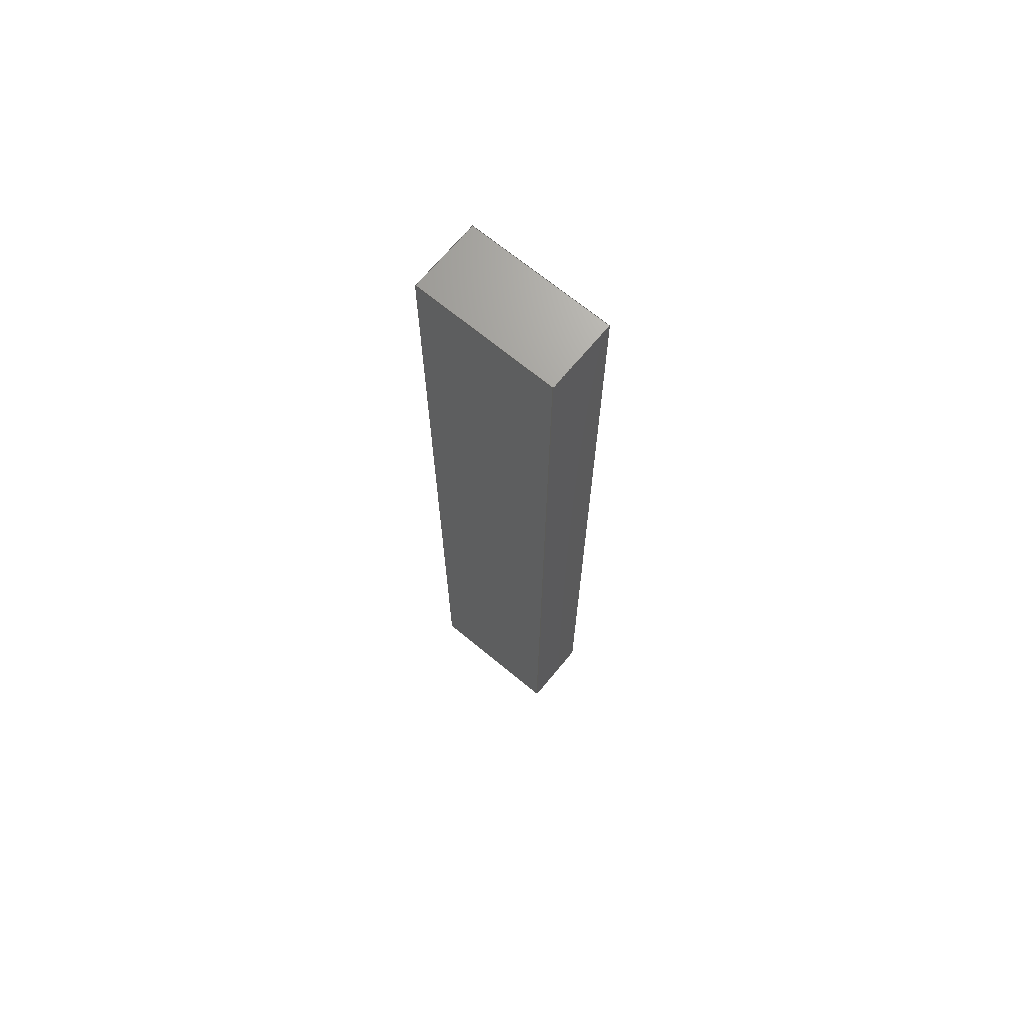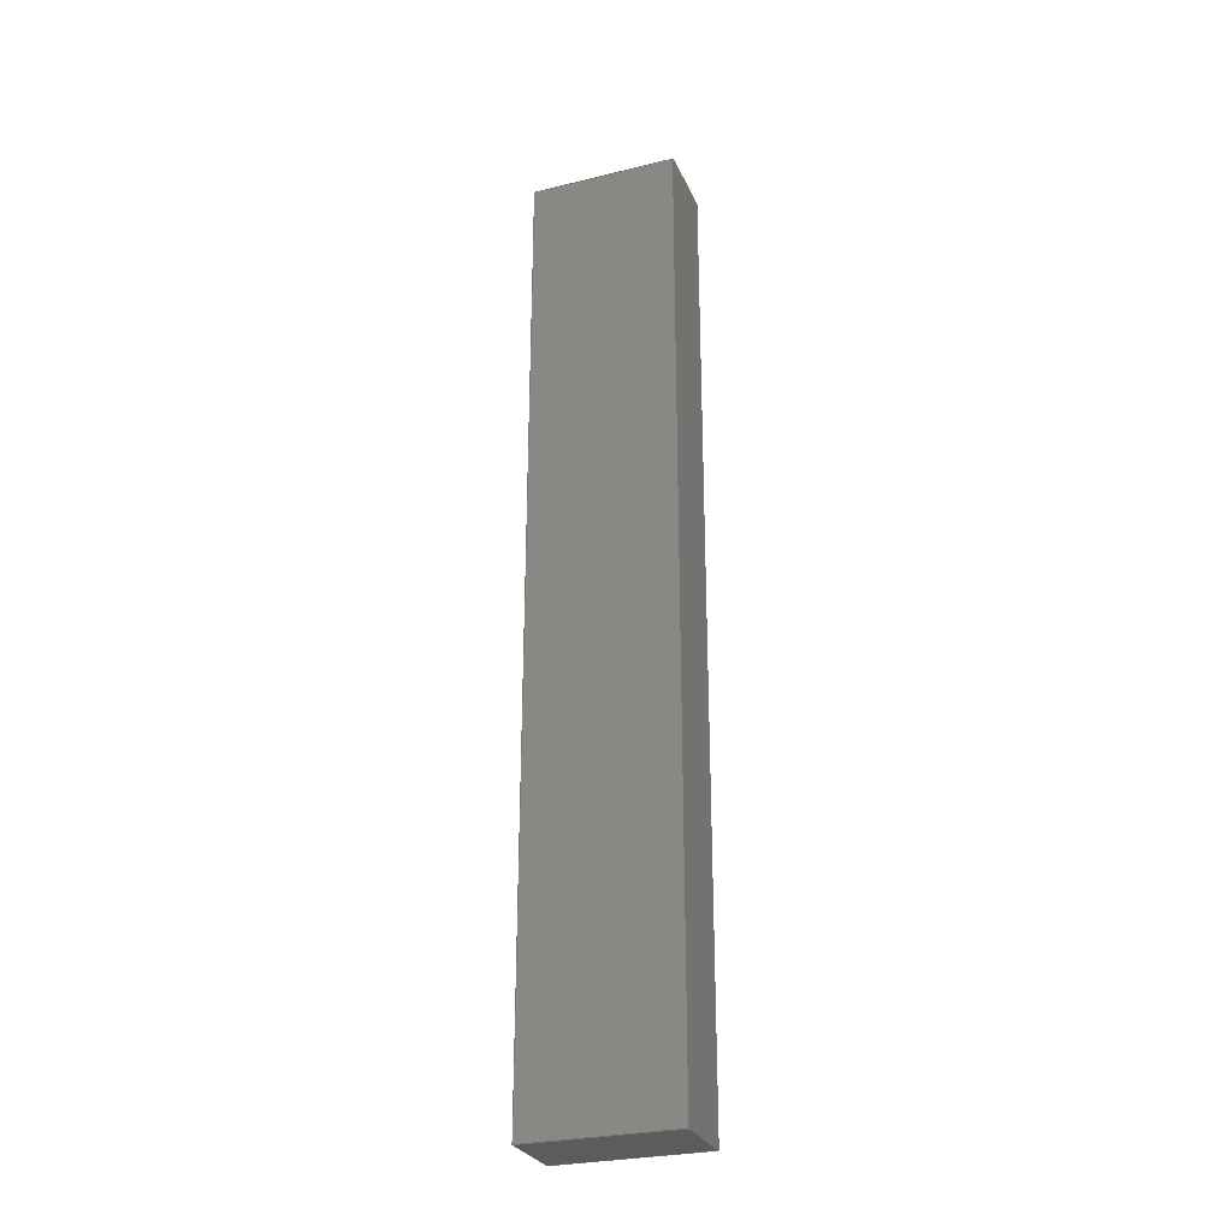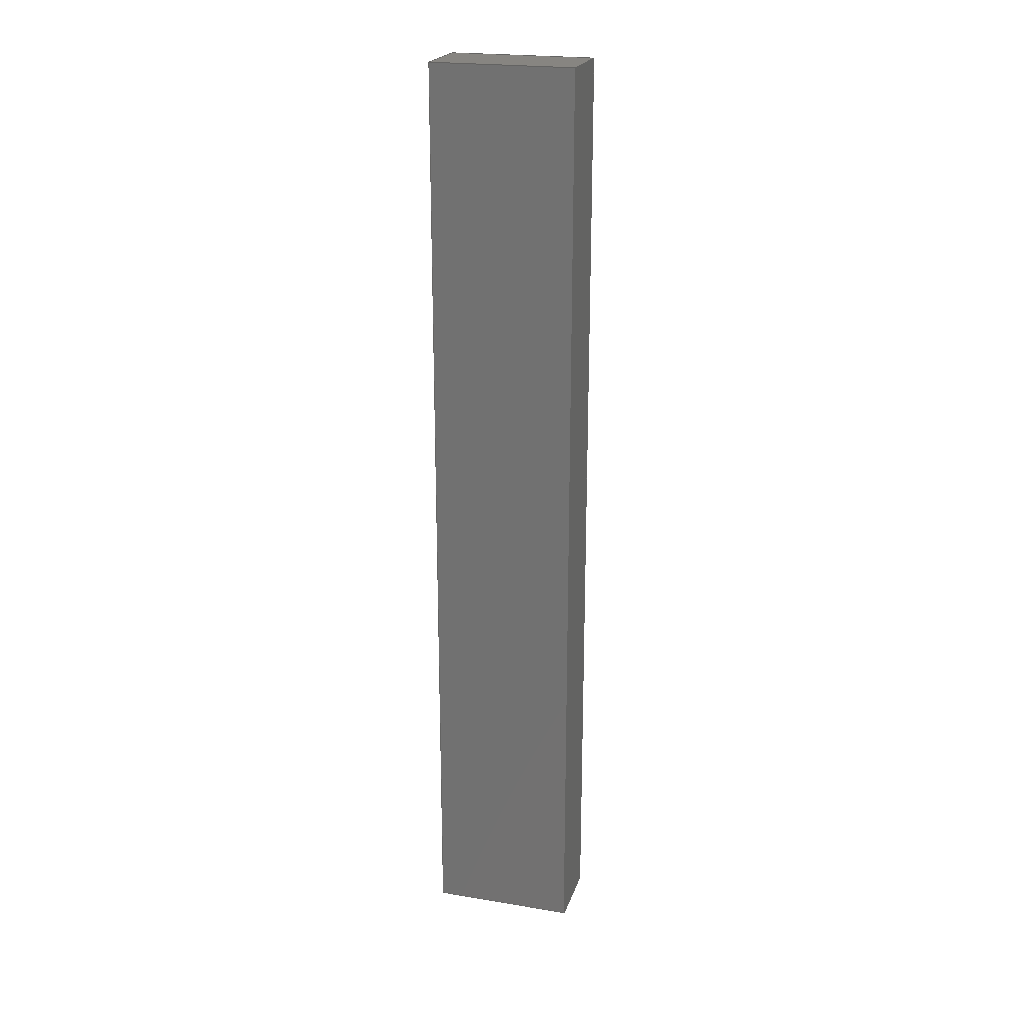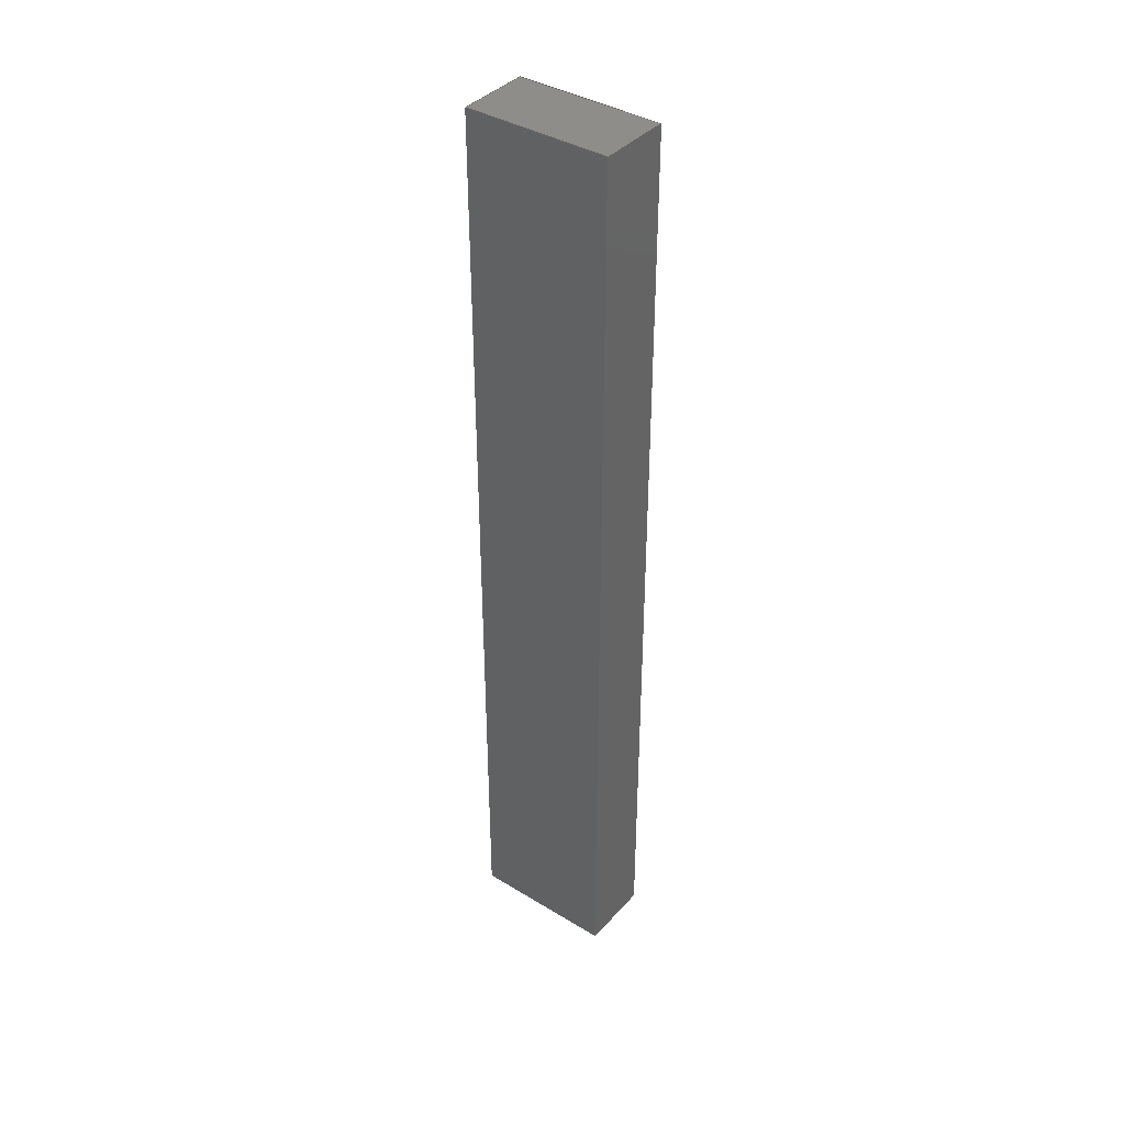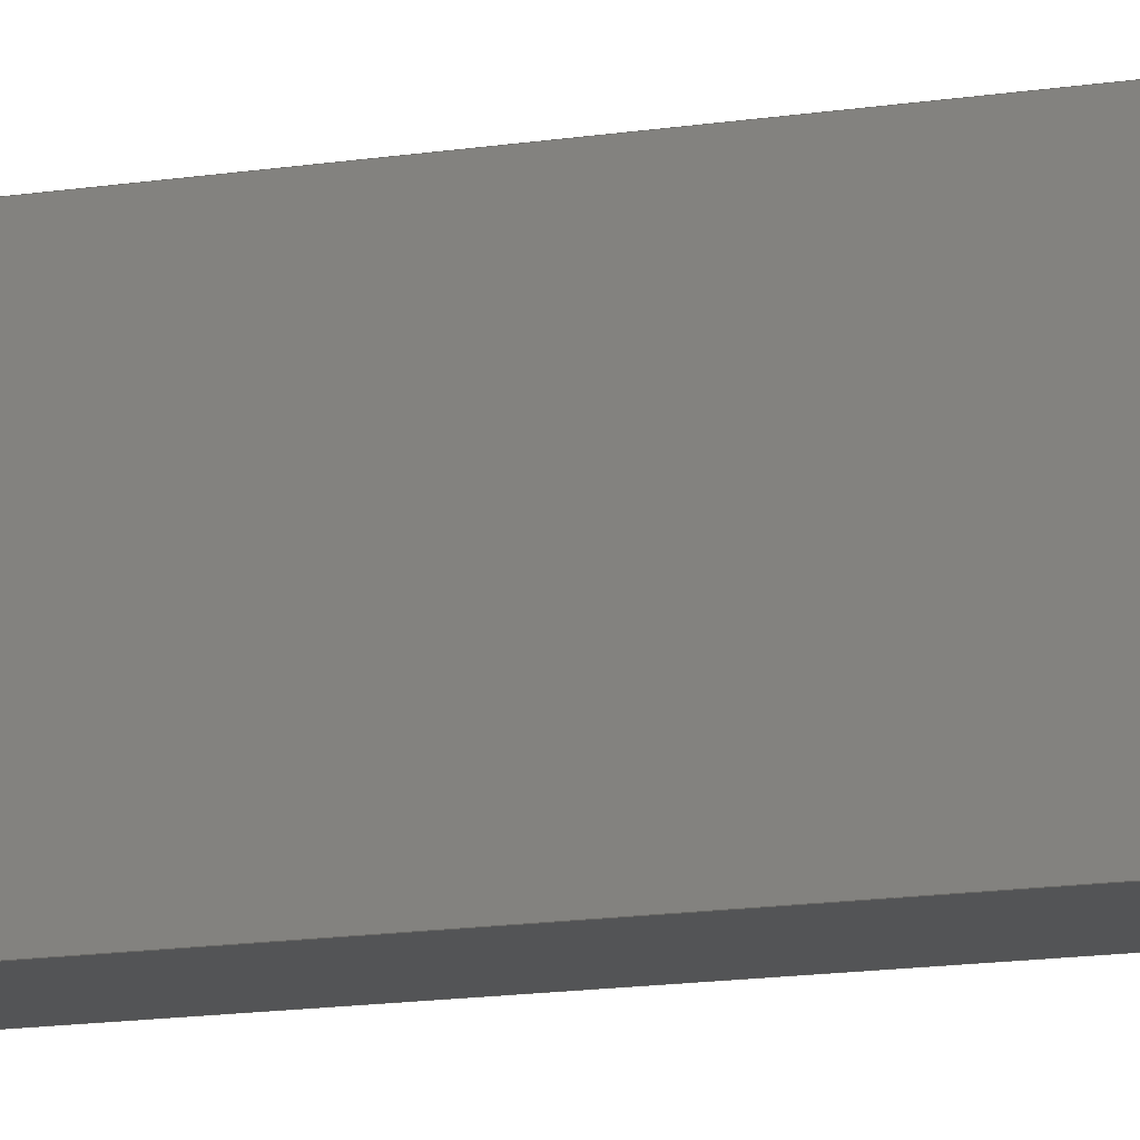
<metadata>
{"format":"step","ext":"step","renderer":"f3d","projection":"perspective","resolution":1024,"background":"white","views":[{"elev":69.1,"azim":129.6,"up":"+Y"},{"elev":-28.1,"azim":-69.7,"up":"+Y"},{"elev":22.0,"azim":-73.9,"up":"+Y"},{"elev":39.3,"azim":-52.9,"up":"+Y"},{"elev":-11.6,"azim":112.9,"up":"+Z"}]}
</metadata>
<code>
ISO-10303-21;
DATA;
#1 = LINE ( 'NONE', #6, #56 ) ;
#2 = CARTESIAN_POINT ( 'NONE',  ( 20, 520, 40 ) ) ;
#3 = ADVANCED_FACE ( 'NONE', ( #157 ), #111, .F. ) ;
#4 = VECTOR ( 'NONE', #30, 1000 ) ;
#5 = CARTESIAN_POINT ( 'NONE',  ( 20, 520, -40 ) ) ;
#6 = CARTESIAN_POINT ( 'NONE',  ( -20, 520, -40 ) ) ;
#7 = CARTESIAN_POINT ( 'NONE',  ( 20, 520, 40 ) ) ;
#8 = ADVANCED_FACE ( 'NONE', ( #180 ), #167, .F. ) ;
#9 = CARTESIAN_POINT ( 'NONE',  ( 0, 520, 0 ) ) ;
#10 = ORIENTED_EDGE ( 'NONE', *, *, #108, .T. ) ;
#11 =( GEOMETRIC_REPRESENTATION_CONTEXT ( 3 ) GLOBAL_UNCERTAINTY_ASSIGNED_CONTEXT ( ( #42 ) ) GLOBAL_UNIT_ASSIGNED_CONTEXT ( ( #114, #130, #129 ) ) REPRESENTATION_CONTEXT ( 'NONE', 'WORKASPACE' ) );
#12 = DIRECTION ( 'NONE',  ( 0, 0, -1 ) ) ;
#13 = DIRECTION ( 'NONE',  ( 0, -0, 1 ) ) ;
#14 = EDGE_LOOP ( 'NONE', ( #89, #62, #103, #133 ) ) ;
#15 = PRODUCT_DEFINITION_FORMATION_WITH_SPECIFIED_SOURCE ( 'Symmetric', '', #47, .NOT_KNOWN. ) ;
#16 = EDGE_LOOP ( 'NONE', ( #71, #152, #126, #10 ) ) ;
#17 = PLANE ( 'NONE',  #139 ) ;
#18 = PRODUCT_DEFINITION ( 'General', '', #15, #74 ) ;
#19 = CARTESIAN_POINT ( 'NONE',  ( 20, 520, -40 ) ) ;
#20 = CARTESIAN_POINT ( 'NONE',  ( -20, 520, 40 ) ) ;
#21 = VECTOR ( 'NONE', #178, 1000 ) ;
#22 = PRODUCT_DEFINITION_SHAPE ( 'NONE', 'NONE',  #18 ) ;
#23 = CARTESIAN_POINT ( 'NONE',  ( 0, 0, 0 ) ) ;
#24 = APPLICATION_CONTEXT ( 'automotive_design' ) ;
#25 = PLANE ( 'NONE',  #182 ) ;
#26 = ORIENTED_EDGE ( 'NONE', *, *, #39, .F. ) ;
#27 = FACE_OUTER_BOUND ( 'NONE', #162, .T. ) ;
#28 = VECTOR ( 'NONE', #31, 1000 ) ;
#29 = EDGE_CURVE ( 'NONE', #118, #148, #140, .T. ) ;
#30 = DIRECTION ( 'NONE',  ( -0, -0, 1 ) ) ;
#31 = DIRECTION ( 'NONE',  ( 1, -0, -0 ) ) ;
#32 = LINE ( 'NONE', #125, #112 ) ;
#33 = CARTESIAN_POINT ( 'NONE',  ( -20, 520, -40 ) ) ;
#34 = ORIENTED_EDGE ( 'NONE', *, *, #115, .T. ) ;
#35 = CARTESIAN_POINT ( 'NONE',  ( 20, 0, 40 ) ) ;
#36 = CARTESIAN_POINT ( 'NONE',  ( 20, 520, 40 ) ) ;
#37 = APPLICATION_PROTOCOL_DEFINITION ( 'draft international standard', 'automotive_design', 1998, #24 ) ;
#38 = VERTEX_POINT ( 'NONE', #106 ) ;
#39 = EDGE_CURVE ( 'NONE', #181, #53, #41, .T. ) ;
#40 = VECTOR ( 'NONE', #164, 1000 ) ;
#41 = LINE ( 'NONE', #150, #4 ) ;
#42 = UNCERTAINTY_MEASURE_WITH_UNIT (LENGTH_MEASURE( 1e-05 ), #114, 'distance_accuracy_value', 'NONE');
#43 = LINE ( 'NONE', #61, #40 ) ;
#44 = ADVANCED_BREP_SHAPE_REPRESENTATION ( '4080Placeholder', ( #124, #90 ), #67 ) ;
#45 = DIRECTION ( 'NONE',  ( -0, -0, 1 ) ) ;
#46 = ADVANCED_FACE ( 'NONE', ( #137 ), #25, .F. ) ;
#47 = PRODUCT ( '4080Placeholder', '4080Placeholder', '', ( #135 ) ) ;
#48 = ORIENTED_EDGE ( 'NONE', *, *, #108, .F. ) ;
#49 = VECTOR ( 'NONE', #55, 1000 ) ;
#50 = PRESENTATION_STYLE_ASSIGNMENT (( #100 ) ) ;
#51 = ORIENTED_EDGE ( 'NONE', *, *, #80, .F. ) ;
#52 = ORIENTED_EDGE ( 'NONE', *, *, #29, .T. ) ;
#53 = VERTEX_POINT ( 'NONE', #75 ) ;
#54 = ORIENTED_EDGE ( 'NONE', *, *, #119, .T. ) ;
#55 = DIRECTION ( 'NONE',  ( -0, -1, -0 ) ) ;
#56 = VECTOR ( 'NONE', #92, 1000 ) ;
#57 = DIRECTION ( 'NONE',  ( 1, -0, -0 ) ) ;
#58 = CARTESIAN_POINT ( 'NONE',  ( 20, 520, 40 ) ) ;
#59 = EDGE_CURVE ( 'NONE', #147, #181, #1, .T. ) ;
#60 = AXIS2_PLACEMENT_3D ( 'NONE', #9, #145, #13 ) ;
#61 = CARTESIAN_POINT ( 'NONE',  ( 20, 520, -40 ) ) ;
#62 = ORIENTED_EDGE ( 'NONE', *, *, #29, .F. ) ;
#63 = MECHANICAL_DESIGN_GEOMETRIC_PRESENTATION_REPRESENTATION (  '', ( #68 ), #11 ) ;
#64 = SURFACE_STYLE_FILL_AREA ( #170 ) ;
#65 = CARTESIAN_POINT ( 'NONE',  ( 20, 520, 40 ) ) ;
#66 = CARTESIAN_POINT ( 'NONE',  ( 0, 0, 0 ) ) ;
#67 =( GEOMETRIC_REPRESENTATION_CONTEXT ( 3 ) GLOBAL_UNCERTAINTY_ASSIGNED_CONTEXT ( ( #151 ) ) GLOBAL_UNIT_ASSIGNED_CONTEXT ( ( #81, #82, #173 ) ) REPRESENTATION_CONTEXT ( 'NONE', 'WORKASPACE' ) );
#68 = STYLED_ITEM ( 'NONE', ( #50 ), #124 ) ;
#69 = EDGE_CURVE ( 'NONE', #120, #136, #77, .T. ) ;
#70 = PLANE ( 'NONE',  #105 ) ;
#71 = ORIENTED_EDGE ( 'NONE', *, *, #80, .T. ) ;
#72 = ORIENTED_EDGE ( 'NONE', *, *, #59, .T. ) ;
#73 = CARTESIAN_POINT ( 'NONE',  ( -20, 520, 40 ) ) ;
#74 = PRODUCT_DEFINITION_CONTEXT ( 'detailed design', #91, 'design' ) ;
#75 = CARTESIAN_POINT ( 'NONE',  ( -20, 0, 40 ) ) ;
#76 = DIRECTION ( 'NONE',  ( 1, 0, -1.735e-16 ) ) ;
#77 = LINE ( 'NONE', #2, #168 ) ;
#78 = DIRECTION ( 'NONE',  ( 1, -0, 0 ) ) ;
#79 = DIRECTION ( 'NONE',  ( 0, 0, -1 ) ) ;
#80 = EDGE_CURVE ( 'NONE', #53, #136, #97, .T. ) ;
#81 =( LENGTH_UNIT ( ) NAMED_UNIT ( * ) SI_UNIT ( .MILLI., .METRE. ) );
#82 =( NAMED_UNIT ( * ) PLANE_ANGLE_UNIT ( ) SI_UNIT ( $, .RADIAN. ) );
#83 = ORIENTED_EDGE ( 'NONE', *, *, #85, .F. ) ;
#84 = FILL_AREA_STYLE_COLOUR ( '', #128 ) ;
#85 = EDGE_CURVE ( 'NONE', #148, #181, #95, .T. ) ;
#86 = VECTOR ( 'NONE', #93, 1000 ) ;
#87 = FACE_OUTER_BOUND ( 'NONE', #14, .T. ) ;
#88 = ORIENTED_EDGE ( 'NONE', *, *, #98, .T. ) ;
#89 = ORIENTED_EDGE ( 'NONE', *, *, #149, .T. ) ;
#90 = AXIS2_PLACEMENT_3D ( 'NONE', #66, #132, #174 ) ;
#91 = APPLICATION_CONTEXT ( 'automotive_design' ) ;
#92 = DIRECTION ( 'NONE',  ( -0, -1, -0 ) ) ;
#93 = DIRECTION ( 'NONE',  ( -1, 0, 1.735e-16 ) ) ;
#94 = CARTESIAN_POINT ( 'NONE',  ( 20, 0, 40 ) ) ;
#95 = LINE ( 'NONE', #142, #86 ) ;
#96 = CLOSED_SHELL ( 'NONE', ( #46, #8, #183, #3, #155, #101 ) ) ;
#97 = LINE ( 'NONE', #94, #28 ) ;
#98 = EDGE_CURVE ( 'NONE', #38, #120, #138, .T. ) ;
#99 = LINE ( 'NONE', #35, #131 ) ;
#100 = SURFACE_STYLE_USAGE ( .BOTH. , #144 ) ;
#101 = ADVANCED_FACE ( 'NONE', ( #109 ), #17, .F. ) ;
#102 = PLANE ( 'NONE',  #60 ) ;
#103 = ORIENTED_EDGE ( 'NONE', *, *, #171, .F. ) ;
#104 = AXIS2_PLACEMENT_3D ( 'NONE', #127, #107, #76 ) ;
#105 = AXIS2_PLACEMENT_3D ( 'NONE', #65, #143, #134 ) ;
#106 = CARTESIAN_POINT ( 'NONE',  ( -20, 520, 40 ) ) ;
#107 = DIRECTION ( 'NONE',  ( 1.735e-16, -0, 1 ) ) ;
#108 = EDGE_CURVE ( 'NONE', #38, #53, #123, .T. ) ;
#109 = FACE_OUTER_BOUND ( 'NONE', #117, .T. ) ;
#110 = CARTESIAN_POINT ( 'NONE',  ( 20, 520, 40 ) ) ;
#111 = PLANE ( 'NONE',  #104 ) ;
#112 = VECTOR ( 'NONE', #45, 1000 ) ;
#113 = CARTESIAN_POINT ( 'NONE',  ( 20, 0, -40 ) ) ;
#114 =( LENGTH_UNIT ( ) NAMED_UNIT ( * ) SI_UNIT ( .MILLI., .METRE. ) );
#115 = EDGE_CURVE ( 'NONE', #118, #147, #43, .T. ) ;
#116 = ORIENTED_EDGE ( 'NONE', *, *, #171, .T. ) ;
#117 = EDGE_LOOP ( 'NONE', ( #26, #83, #159, #51 ) ) ;
#118 = VERTEX_POINT ( 'NONE', #5 ) ;
#119 = EDGE_CURVE ( 'NONE', #147, #38, #32, .T. ) ;
#120 = VERTEX_POINT ( 'NONE', #110 ) ;
#121 = ORIENTED_EDGE ( 'NONE', *, *, #115, .F. ) ;
#122 = AXIS2_PLACEMENT_3D ( 'NONE', #58, #141, #176 ) ;
#123 = LINE ( 'NONE', #20, #21 ) ;
#124 = MANIFOLD_SOLID_BREP ( 'Boss-Extrude1', #96 ) ;
#125 = CARTESIAN_POINT ( 'NONE',  ( -20, 520, 40 ) ) ;
#126 = ORIENTED_EDGE ( 'NONE', *, *, #98, .F. ) ;
#127 = CARTESIAN_POINT ( 'NONE',  ( 20, 520, -40 ) ) ;
#128 = COLOUR_RGB ( '',0.7922, 0.8196, 0.9333 ) ;
#129 =( NAMED_UNIT ( * ) SI_UNIT ( $, .STERADIAN. ) SOLID_ANGLE_UNIT ( ) );
#130 =( NAMED_UNIT ( * ) PLANE_ANGLE_UNIT ( ) SI_UNIT ( $, .RADIAN. ) );
#131 = VECTOR ( 'NONE', #79, 1000 ) ;
#132 = DIRECTION ( 'NONE',  ( 0, 0, 1 ) ) ;
#133 = ORIENTED_EDGE ( 'NONE', *, *, #69, .T. ) ;
#134 = DIRECTION ( 'NONE',  ( 0, 0, 1 ) ) ;
#135 = PRODUCT_CONTEXT ( 'NONE', #24, 'mechanical' ) ;
#136 = VERTEX_POINT ( 'NONE', #184 ) ;
#137 = FACE_OUTER_BOUND ( 'NONE', #186, .T. ) ;
#138 = LINE ( 'NONE', #7, #177 ) ;
#139 = AXIS2_PLACEMENT_3D ( 'NONE', #23, #179, #156 ) ;
#140 = LINE ( 'NONE', #19, #49 ) ;
#141 = DIRECTION ( 'NONE',  ( 0, 0, -1 ) ) ;
#142 = CARTESIAN_POINT ( 'NONE',  ( 20, 0, -40 ) ) ;
#143 = DIRECTION ( 'NONE',  ( -1, 0, 0 ) ) ;
#144 = SURFACE_SIDE_STYLE ('',( #64 ) ) ;
#145 = DIRECTION ( 'NONE',  ( 0, 1, 0 ) ) ;
#146 = ORIENTED_EDGE ( 'NONE', *, *, #39, .T. ) ;
#147 = VERTEX_POINT ( 'NONE', #33 ) ;
#148 = VERTEX_POINT ( 'NONE', #113 ) ;
#149 = EDGE_CURVE ( 'NONE', #136, #148, #99, .T. ) ;
#150 = CARTESIAN_POINT ( 'NONE',  ( -20, 0, 40 ) ) ;
#151 = UNCERTAINTY_MEASURE_WITH_UNIT (LENGTH_MEASURE( 1e-05 ), #81, 'distance_accuracy_value', 'NONE');
#152 = ORIENTED_EDGE ( 'NONE', *, *, #69, .F. ) ;
#153 = DIRECTION ( 'NONE',  ( 0, 0, -1 ) ) ;
#154 = PRESENTATION_LAYER_ASSIGNMENT (  '', '', ( #68 ) ) ;
#155 = ADVANCED_FACE ( 'NONE', ( #27 ), #102, .T. ) ;
#156 = DIRECTION ( 'NONE',  ( 0, -0, 1 ) ) ;
#157 = FACE_OUTER_BOUND ( 'NONE', #187, .T. ) ;
#158 = LINE ( 'NONE', #36, #172 ) ;
#159 = ORIENTED_EDGE ( 'NONE', *, *, #149, .F. ) ;
#160 = CARTESIAN_POINT ( 'NONE',  ( -20, 0, -40 ) ) ;
#161 = ORIENTED_EDGE ( 'NONE', *, *, #119, .F. ) ;
#162 = EDGE_LOOP ( 'NONE', ( #54, #88, #116, #34 ) ) ;
#163 = DIRECTION ( 'NONE',  ( -0, -1, -0 ) ) ;
#164 = DIRECTION ( 'NONE',  ( -1, 0, 1.735e-16 ) ) ;
#165 = PRODUCT_RELATED_PRODUCT_CATEGORY ( 'part', '', ( #47 ) ) ;
#166 = ORIENTED_EDGE ( 'NONE', *, *, #59, .F. ) ;
#167 = PLANE ( 'NONE',  #122 ) ;
#168 = VECTOR ( 'NONE', #163, 1000 ) ;
#169 = SHAPE_DEFINITION_REPRESENTATION ( #22, #44 ) ;
#170 = FILL_AREA_STYLE ('',( #84 ) ) ;
#171 = EDGE_CURVE ( 'NONE', #120, #118, #158, .T. ) ;
#172 = VECTOR ( 'NONE', #12, 1000 ) ;
#173 =( NAMED_UNIT ( * ) SI_UNIT ( $, .STERADIAN. ) SOLID_ANGLE_UNIT ( ) );
#174 = DIRECTION ( 'NONE',  ( 1, 0, 0 ) ) ;
#175 = ORIENTED_EDGE ( 'NONE', *, *, #85, .T. ) ;
#176 = DIRECTION ( 'NONE',  ( -1, 0, -0 ) ) ;
#177 = VECTOR ( 'NONE', #57, 1000 ) ;
#178 = DIRECTION ( 'NONE',  ( -0, -1, -0 ) ) ;
#179 = DIRECTION ( 'NONE',  ( 0, 1, 0 ) ) ;
#180 = FACE_OUTER_BOUND ( 'NONE', #16, .T. ) ;
#181 = VERTEX_POINT ( 'NONE', #160 ) ;
#182 = AXIS2_PLACEMENT_3D ( 'NONE', #73, #78, #153 ) ;
#183 = ADVANCED_FACE ( 'NONE', ( #87 ), #70, .F. ) ;
#184 = CARTESIAN_POINT ( 'NONE',  ( 20, 0, 40 ) ) ;
#185 = APPLICATION_PROTOCOL_DEFINITION ( 'draft international standard', 'automotive_design', 1998, #91 ) ;
#186 = EDGE_LOOP ( 'NONE', ( #146, #48, #161, #72 ) ) ;
#187 = EDGE_LOOP ( 'NONE', ( #175, #166, #121, #52 ) ) ;
ENDSEC;
END-ISO-10303-21;

</code>
